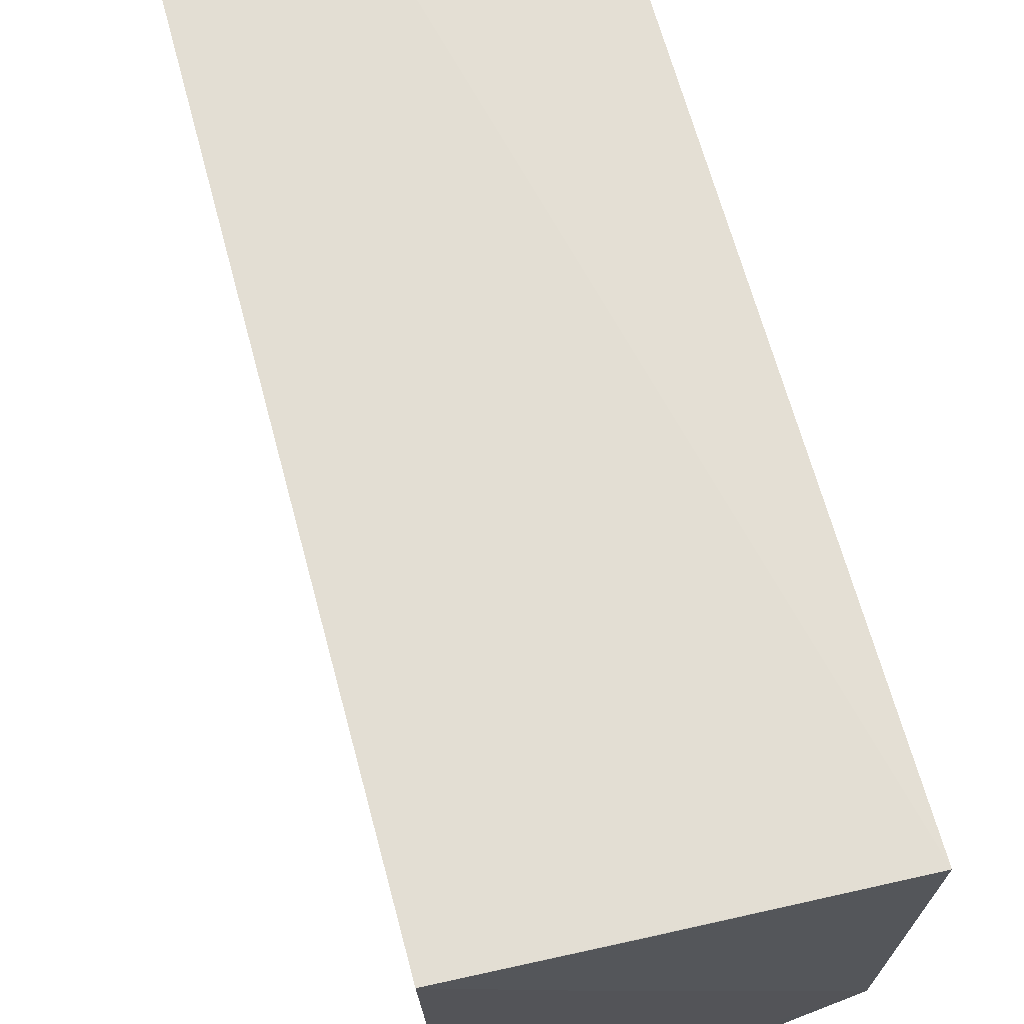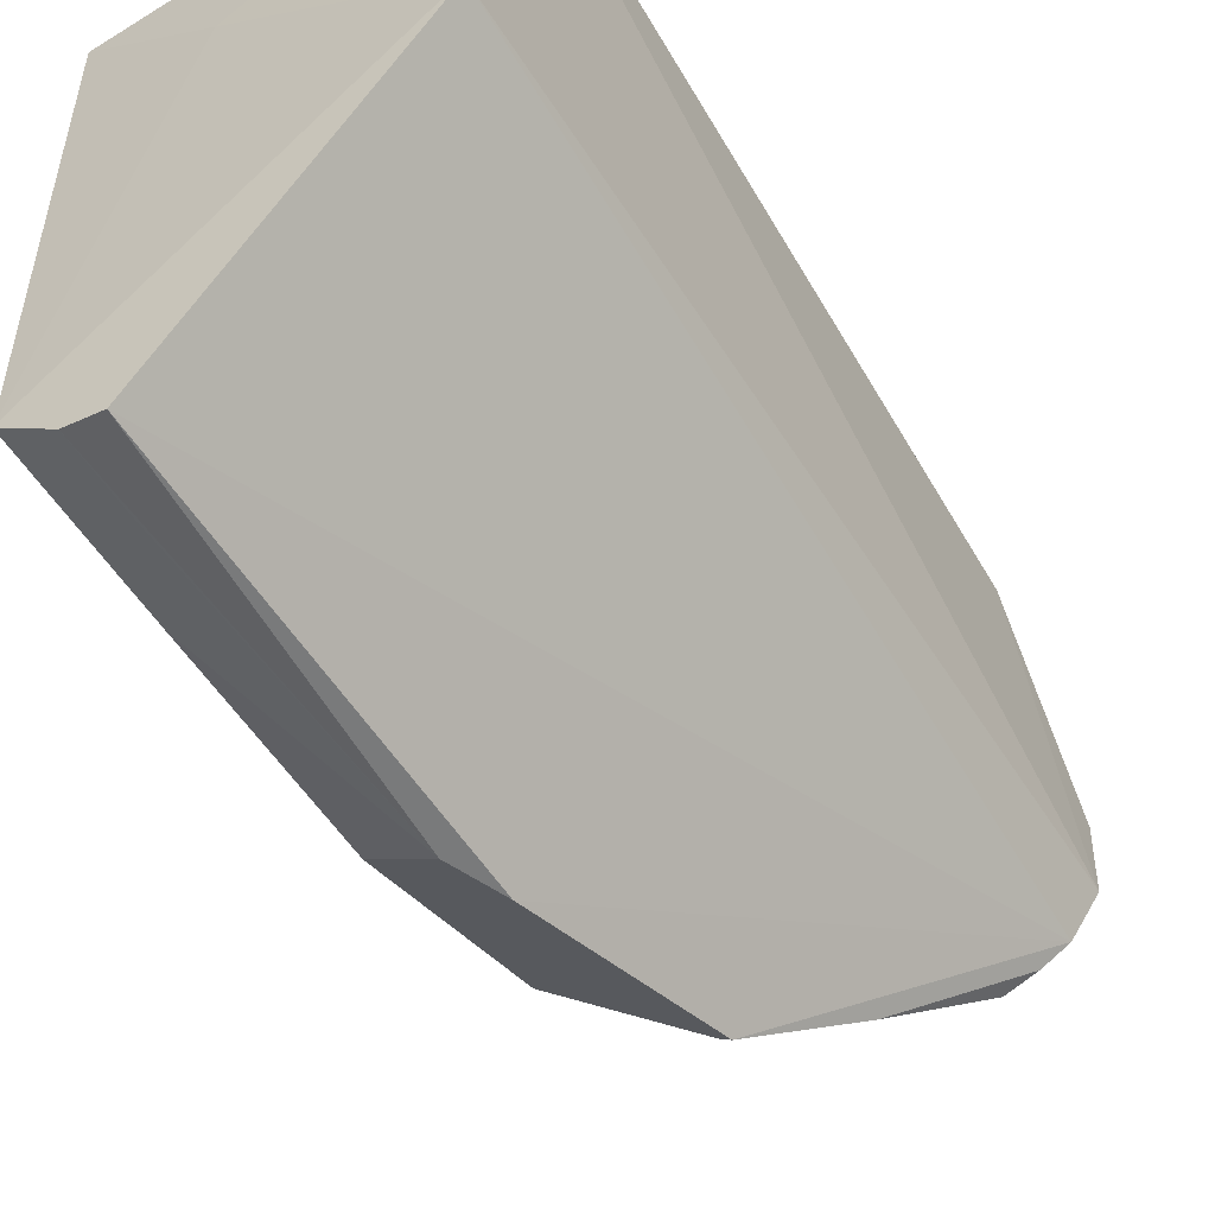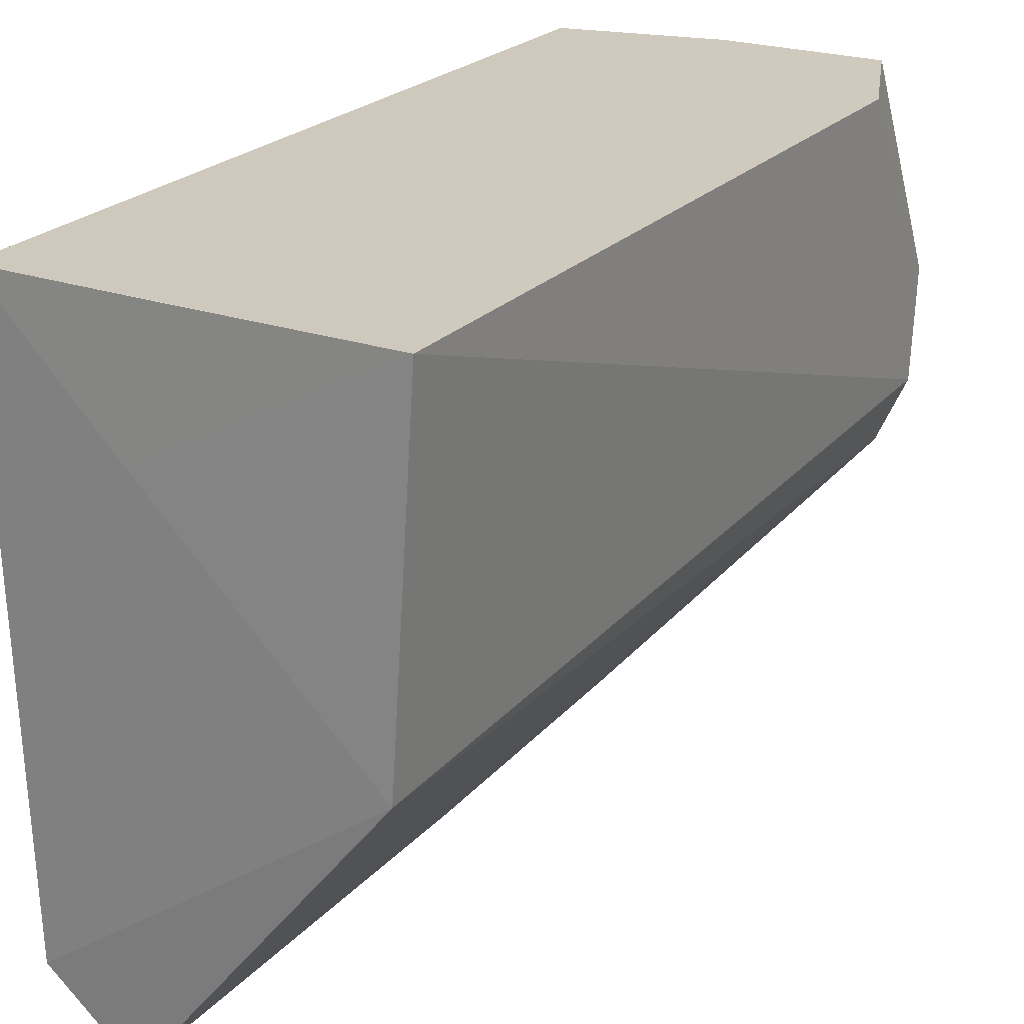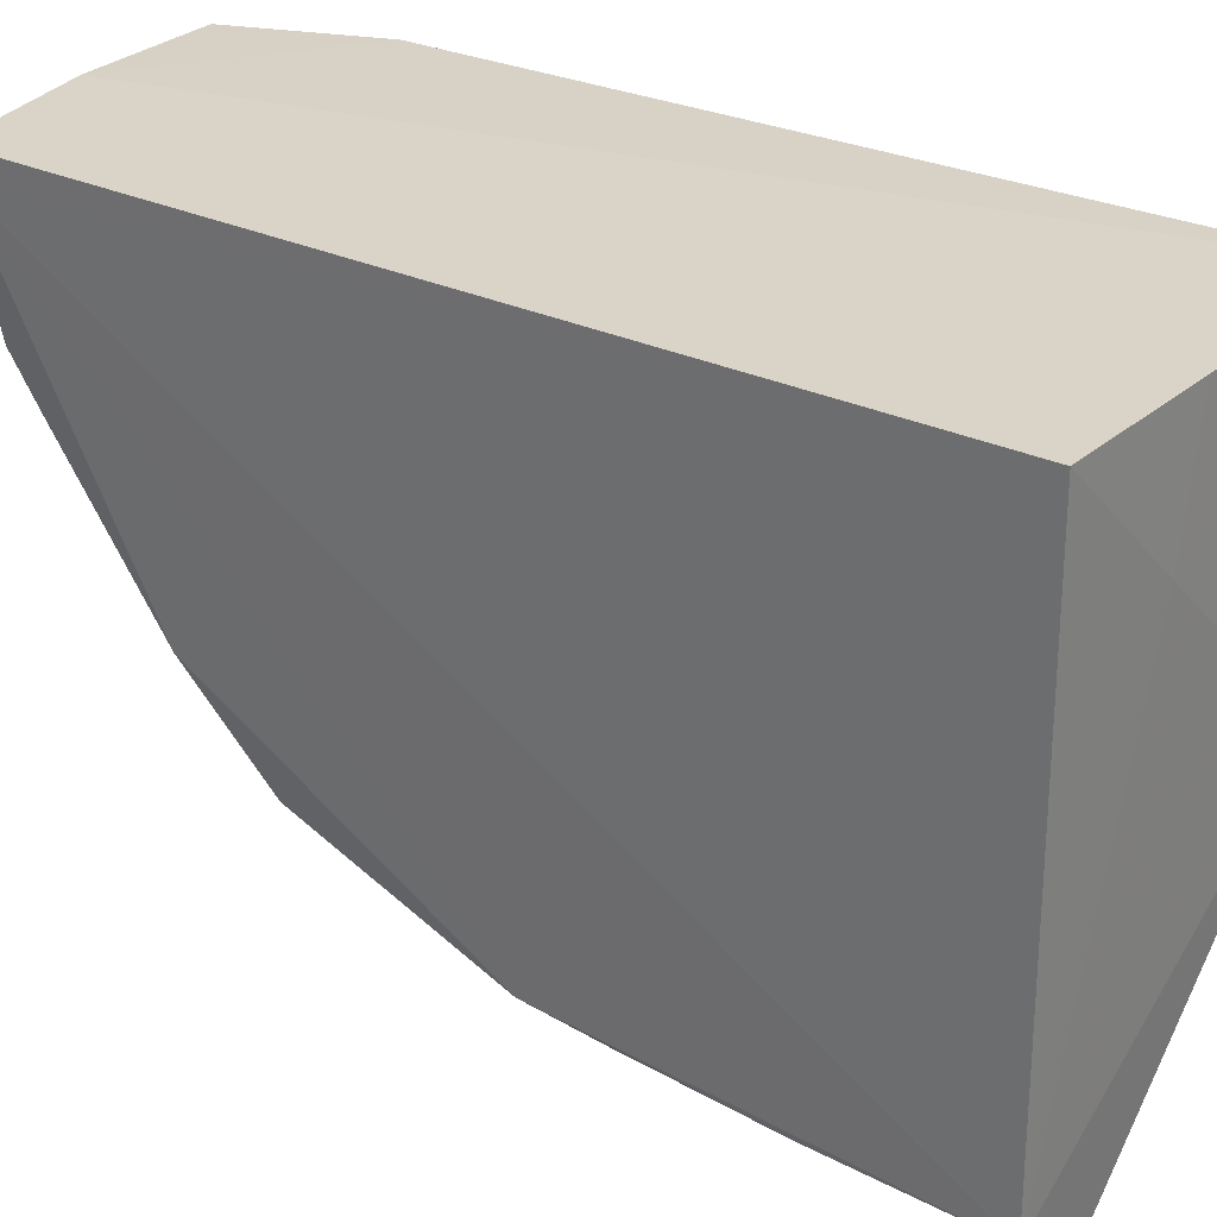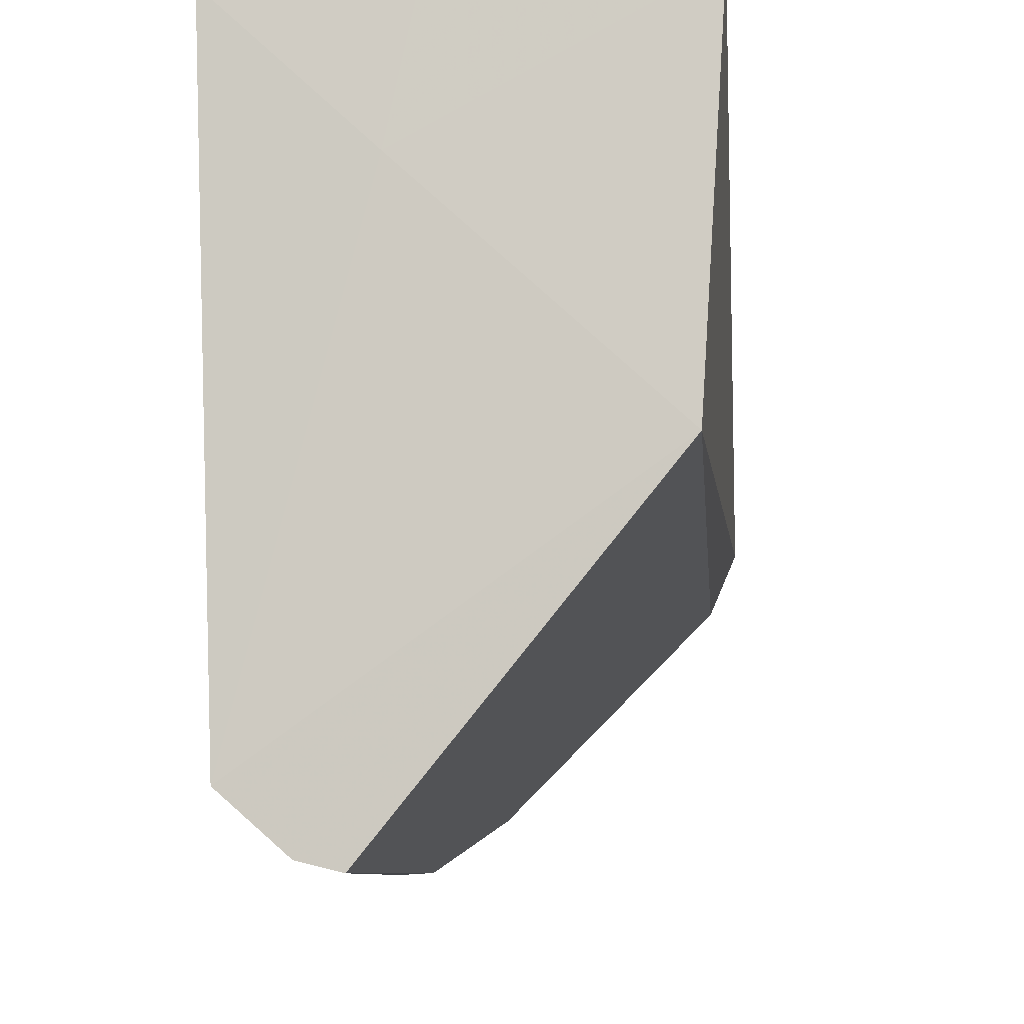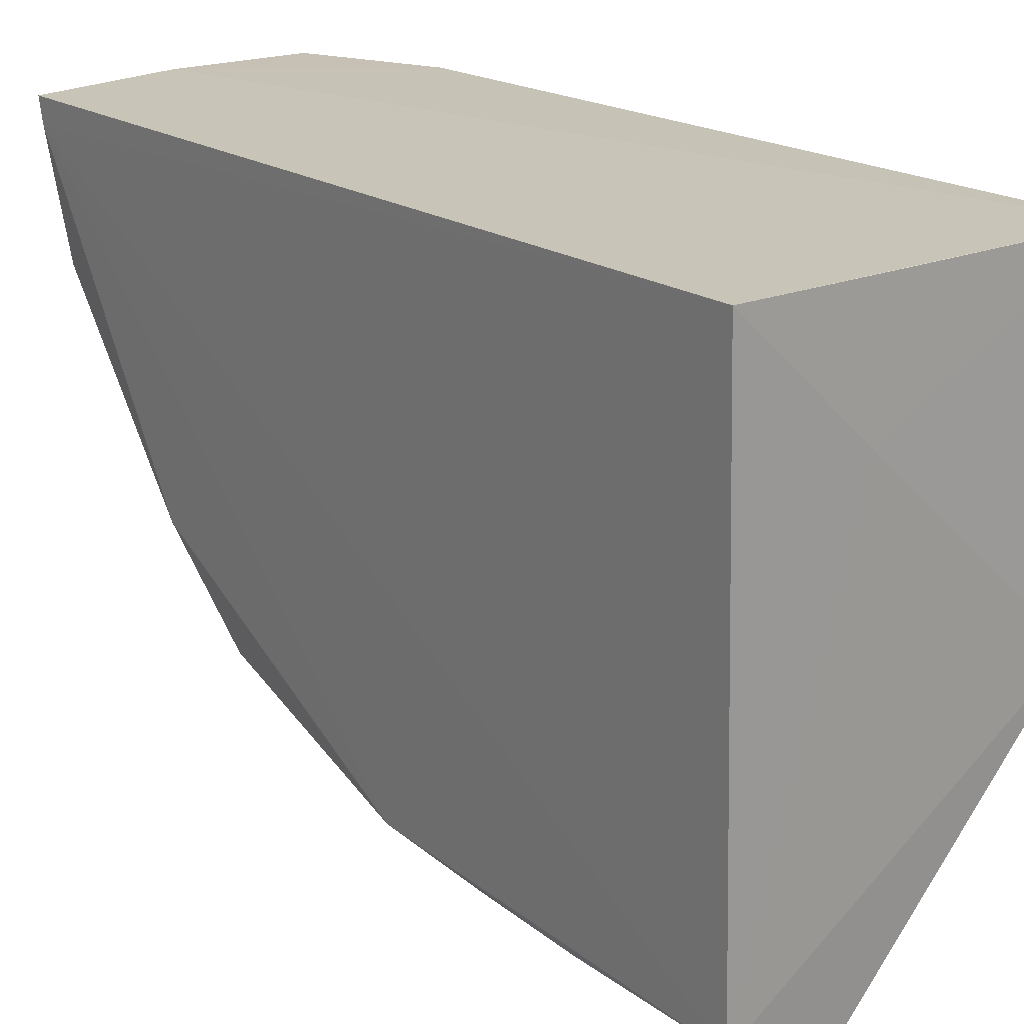
<metadata>
{"format":"obj","ext":"obj","renderer":"f3d","projection":"perspective","resolution":1024,"background":"white","views":[{"elev":67.0,"azim":-15.3,"up":"+Y"},{"elev":-56.6,"azim":30.0,"up":"+Y"},{"elev":22.1,"azim":29.1,"up":"+Y"},{"elev":28.2,"azim":-55.0,"up":"+Y"},{"elev":-9.1,"azim":4.6,"up":"+Y"},{"elev":19.9,"azim":-40.2,"up":"+Y"}]}
</metadata>
<code>
v -0.1406 -0.3813 0.2445
v 0.009737 -0.1915 -0.2465
v 0.007875 -0.0282 0.2564
v -0.2043 -0.02797 0.2467
v -0.195 -0.11 -0.2339
v -0.003705 -0.2149 0.258
v -0.1086 -0.3453 -0.121
v -0.193 -0.348 0.2443
v -0.02312 -0.02767 -0.2686
v -0.1281 -0.09977 0.2515
v -0.03553 -0.2518 -0.2299
v -0.004325 -0.2253 -0.2387
v -0.2011 -0.03982 -0.2448
v -0.1461 -0.3765 0.03044
v 0.007576 -0.02788 -0.1878
v -0.1112 -0.025 -0.2625
v -0.1129 -0.02816 0.2511
v -0.1344 -0.168 -0.2325
v -0.1337 -0.3748 -7.7e-06
v -0.07075 -0.2997 -0.1764
v -0.1915 -0.331 0.01533
v -0.1609 -0.3763 0.244
v 0.008402 -0.1326 -0.2571
v -0.2015 -0.02509 -0.2473
v -0.06583 -0.06964 -0.2603
v -0.1938 -0.2271 -0.1547
v -0.1415 -0.09983 -0.2446
v -0.01865 -0.2399 -0.2342
v -0.05721 -0.2572 -0.215
v -0.1904 -0.3451 0.1464
v -0.1895 -0.2833 -0.105
v -0.02071 -0.08531 -0.2629
v -0.1934 -0.1388 -0.217
v -0.1108 -0.0397 -0.2599
v -0.07782 -0.218 -0.2307
v -0.1599 -0.3752 0.207
v -0.1134 -0.3435 -0.1195
f 6 2 3
f 10 6 3
f 10 8 6
f 10 4 8
f 12 6 1
f 12 2 6
f 13 8 4
f 15 3 2
f 16 4 3
f 16 15 9
f 16 3 15
f 17 10 3
f 17 3 4
f 17 4 10
f 19 12 1
f 19 7 12
f 19 1 14
f 20 12 7
f 21 8 13
f 21 19 14
f 22 14 1
f 22 1 6
f 22 6 8
f 23 15 2
f 23 9 15
f 24 13 4
f 24 4 16
f 24 16 5
f 24 5 13
f 26 21 13
f 26 13 5
f 27 18 5
f 27 5 16
f 27 25 11
f 28 20 11
f 28 12 20
f 29 11 20
f 30 21 14
f 30 8 21
f 30 22 8
f 31 21 26
f 32 2 12
f 32 12 28
f 32 28 11
f 32 11 25
f 32 23 2
f 32 9 23
f 32 25 16
f 32 16 9
f 33 26 5
f 33 5 18
f 33 18 26
f 34 27 16
f 34 16 25
f 34 25 27
f 35 11 29
f 35 27 11
f 35 18 27
f 35 29 26
f 35 26 18
f 36 30 14
f 36 14 22
f 36 22 30
f 37 7 19
f 37 19 21
f 37 21 31
f 37 31 26
f 37 26 29
f 37 29 20
f 37 20 7

</code>
